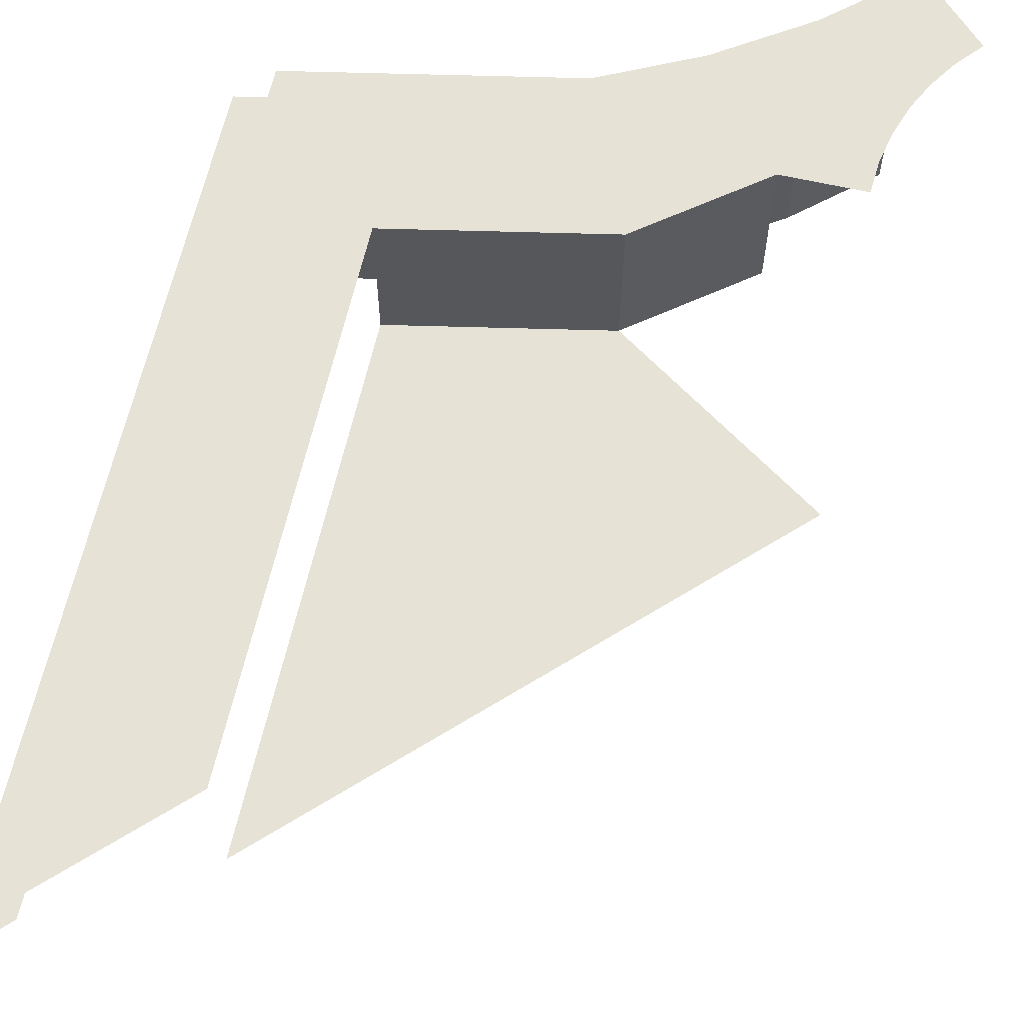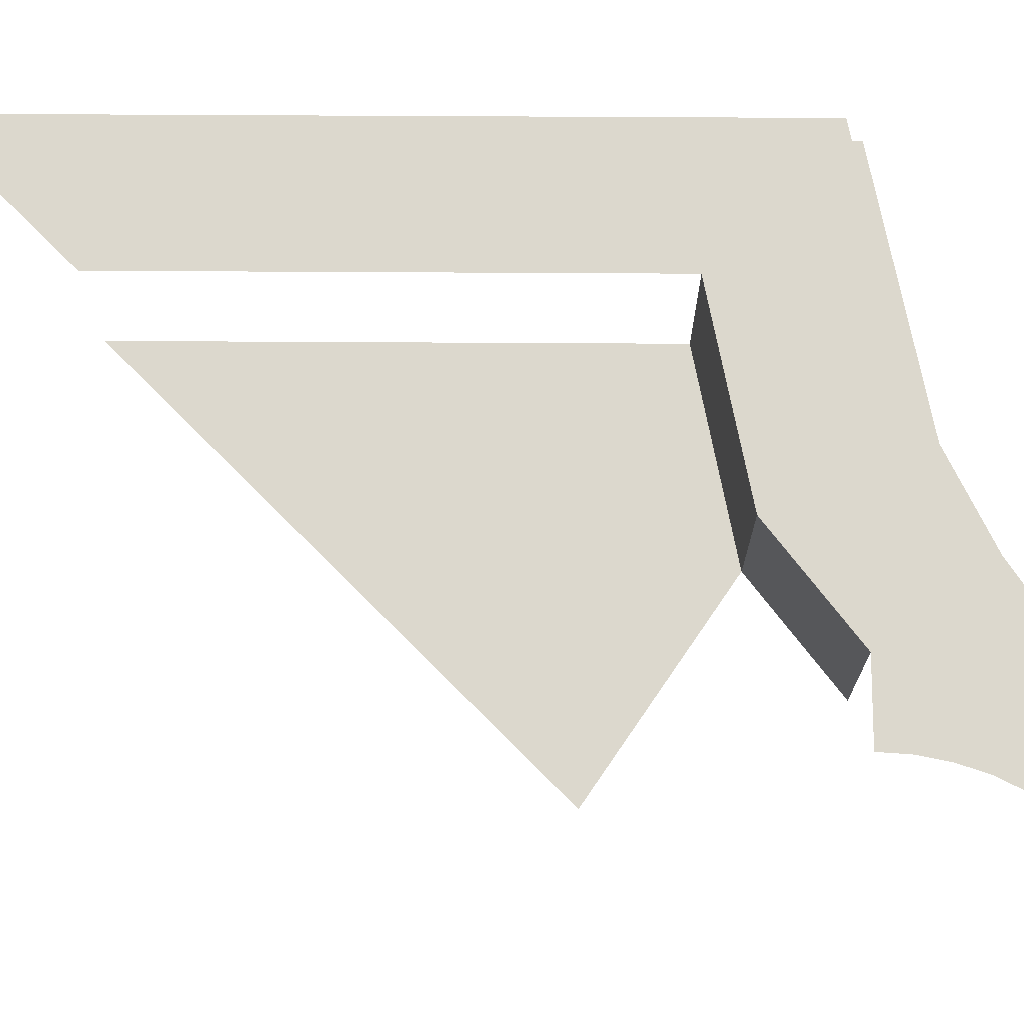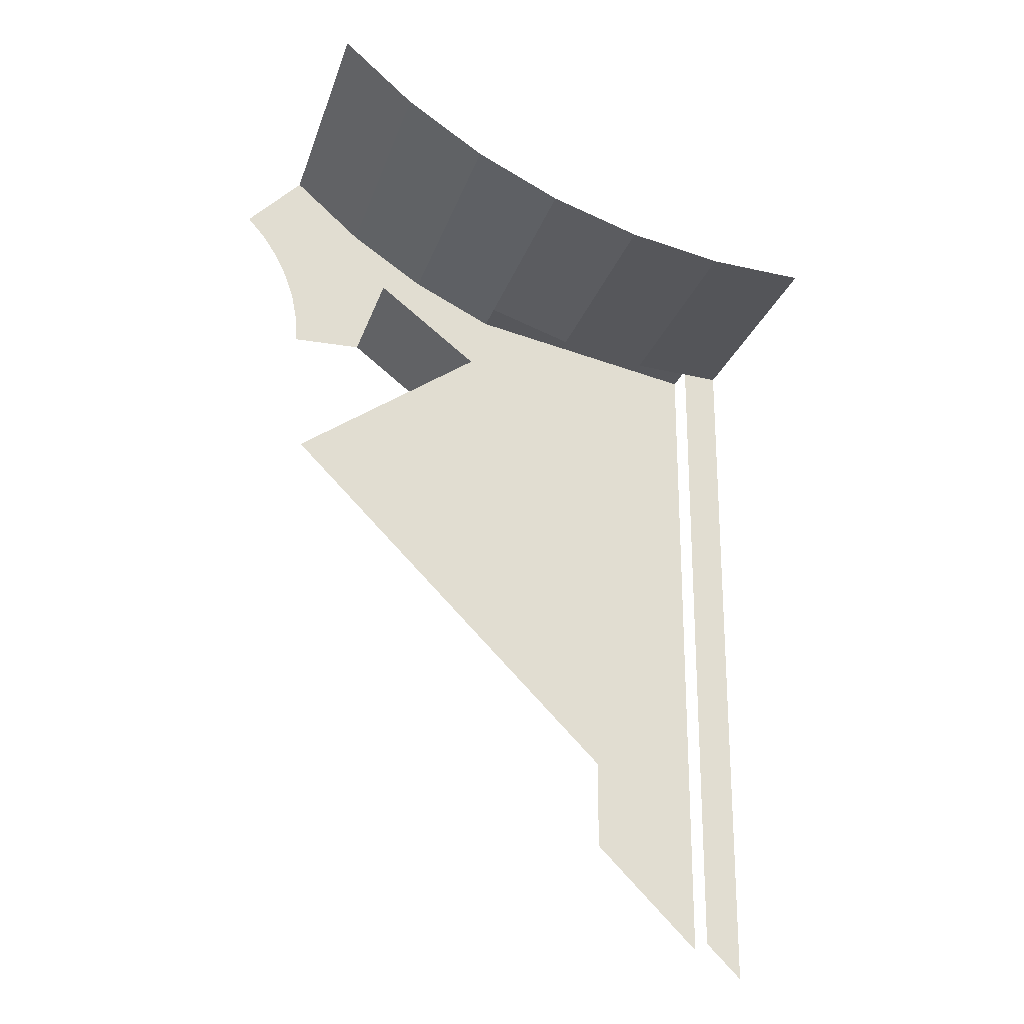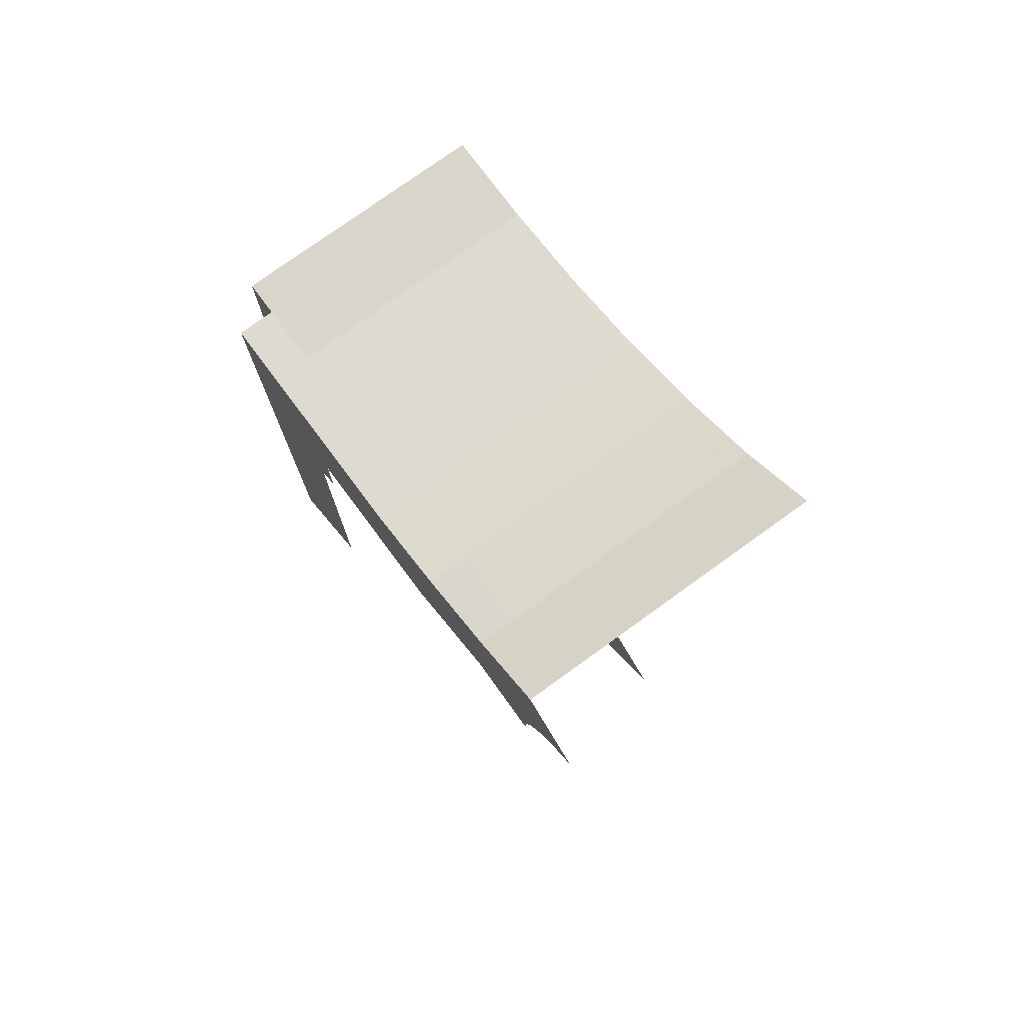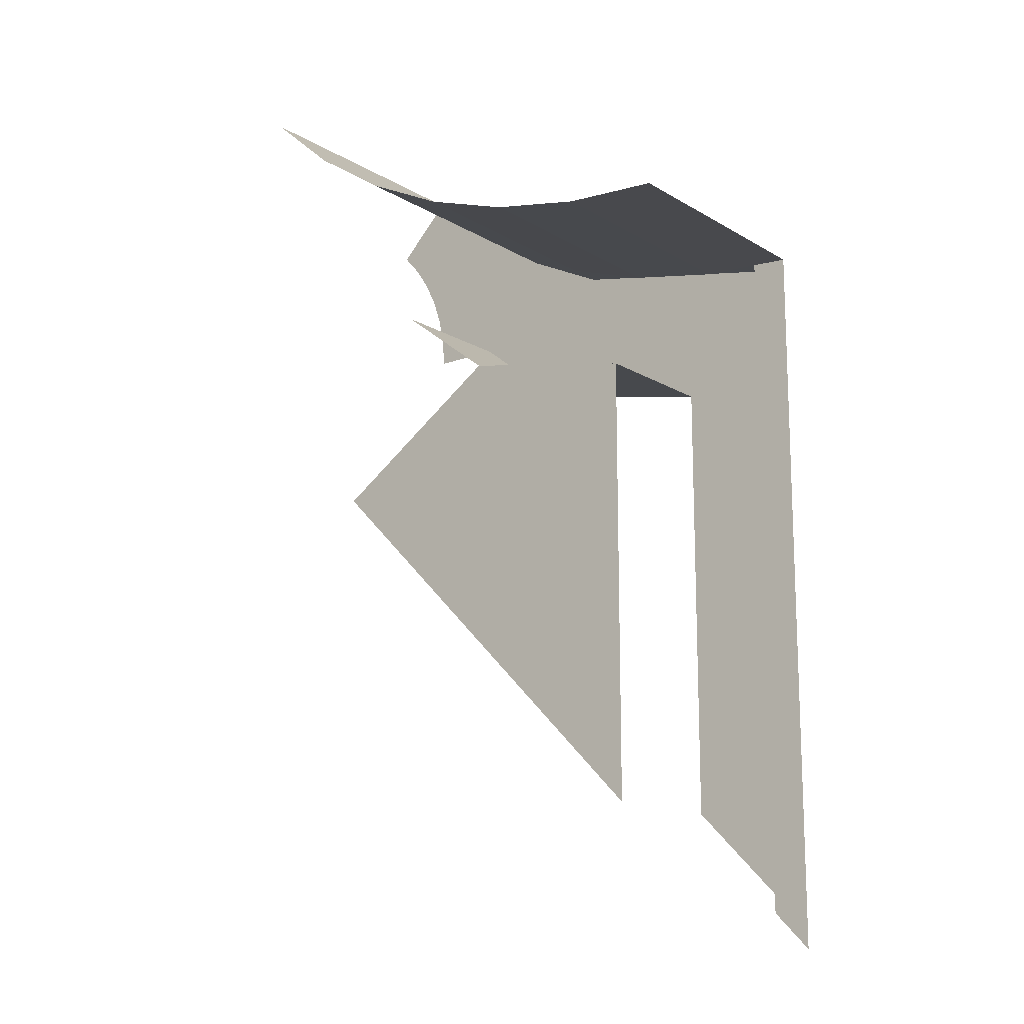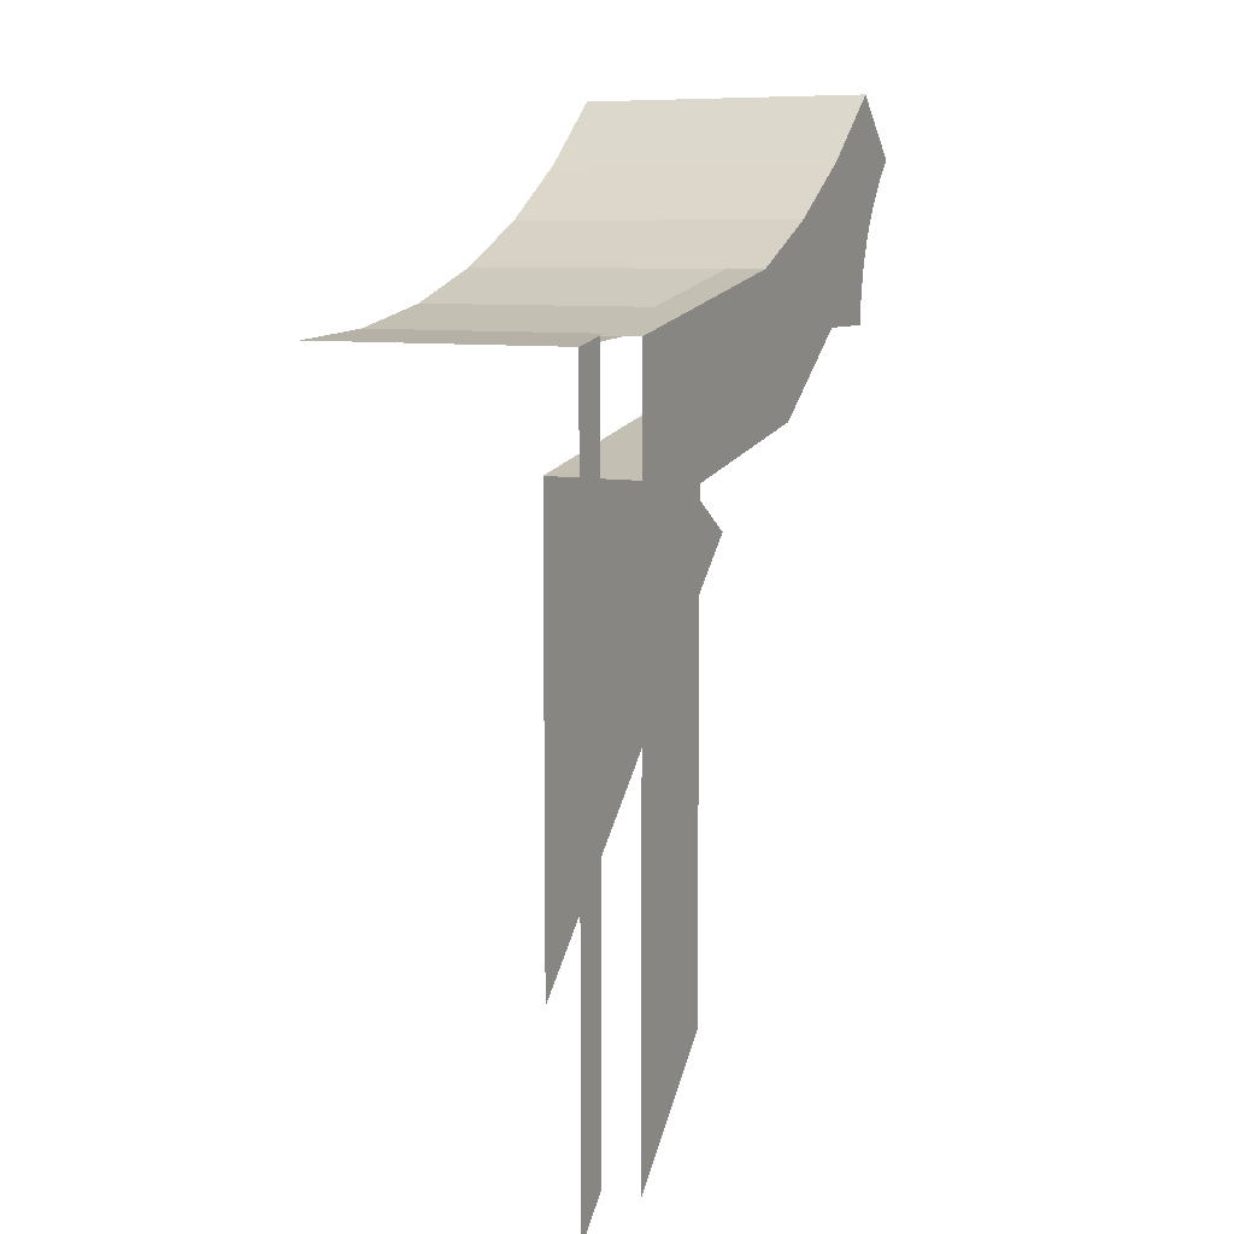
<metadata>
{"format":"obj","ext":"obj","renderer":"f3d","projection":"perspective","resolution":1024,"background":"white","views":[{"elev":63.6,"azim":-167.1,"up":"+Y"},{"elev":72.4,"azim":-89.7,"up":"+Y"},{"elev":-23.8,"azim":-15.8,"up":"+Z"},{"elev":76.9,"azim":-125.8,"up":"+Z"},{"elev":-14.8,"azim":38.3,"up":"+Z"},{"elev":9.0,"azim":116.3,"up":"+Z"}]}
</metadata>
<code>
v 0.3 0.4 0.2121
v 0.2974 0.4 0.03915
v 0.3 0.4 0
v 0.3 0.4 0.2121
v 0.2898 0.4 0.07764
v 0.2974 0.4 0.03915
v 0.3 0.4 0.2121
v 0.2772 0.4 0.1148
v 0.2898 0.4 0.07764
v 0.3 0.4 0.2121
v 0.2598 0.4 0.15
v 0.2772 0.4 0.1148
v 0.3 0.4 0.2121
v 0.238 0.4 0.1826
v 0.2598 0.4 0.15
v 0.3 0.4 0.2121
v 0.2121 0.4 0.2121
v 0.238 0.4 0.1826
v 0.95 0.4 -0.95
v 0.8 0.4 -0.8
v 0.8 0.4 -0.1602
v 0.95 0.4 0.009942
v 0.8 0.4 -0.1602
v 0.5408 0.4 -0.1087
v 0.4 0.4 0
v 0.5635 0.4 0.02228
v 0.95 0.4 0.009942
v 0.8 0.4 -0.1602
v 0.5635 0.4 0.02228
v 0.6173 0.4 0.07609
v 0.4 0.4 0
v 0.3 0.4 0.2121
v 0.2929 0.4 0.2929
v 0.5635 0.4 0.02228
v 0.4 0.4 0
v 0.3 0.4 0
v 0.3 0.4 0.2121
v 0.2929 0.4 0.2929
v 0.3 0.4 0.2121
v 0.2121 0.4 0.2121
v 0.5635 0.4 0.02228
v 0.3913 0.4 0.2067
v 0.2929 0.4 0.2929
v 0.5635 0.4 0.02228
v 0.5 0.4 0.134
v 0.3913 0.4 0.2067
v 0.5635 0.4 0.02228
v 0.6173 0.4 0.07609
v 0.5 0.4 0.134
v 0.5408 0.4 -0.1087
v 0.5408 0.2 -0.1087
v 0.4 0.2 0
v 0.4 0.4 0
v 0.8 0.2 -0.1602
v 0.5408 0.2 -0.1087
v 0.5408 0.4 -0.1087
v 0.8 0.4 -0.1602
v 0.5408 0.2 -0.1087
v 0.8 0.2 -0.1602
v 0.8 0.2 -0.8
v 0.2828 0.2 -0.2828
v 1 0.35 -1
v 0.95 0.35 -0.95
v 0.95 0.35 0.009942
v 1 0.35 0
v 0.8695 0.35 0.0086
v 0.8695 0 0.0086
v 1 0 0
v 1 0.35 0
v 0.7412 0.35 0.0341
v 0.7412 0 0.0341
v 0.8695 0 0.0086
v 0.8695 0.35 0.0086
v 0.6173 0.35 0.0761
v 0.6173 0 0.0761
v 0.7412 0 0.0341
v 0.7412 0.35 0.0341
v 0.5 0.35 0.134
v 0.5 0 0.134
v 0.6173 0 0.0761
v 0.6173 0.35 0.0761
v 0.3912 0.35 0.2066
v 0.3912 0 0.2066
v 0.5 0 0.134
v 0.5 0.35 0.134
v 0.2929 0.35 0.2929
v 0.2929 0 0.2929
v 0.3912 0 0.2066
v 0.3912 0.35 0.2066
v 0.3913 0.35 0.2067
v 0.2929 0.35 0.2929
v 0.2929 0.4 0.2929
v 0.3913 0.4 0.2067
v 0.5 0.35 0.134
v 0.3913 0.35 0.2067
v 0.3913 0.4 0.2067
v 0.5 0.4 0.134
v 0.6173 0.35 0.07609
v 0.5 0.35 0.134
v 0.5 0.4 0.134
v 0.6173 0.4 0.07609
v 0.6173 0.4 0.07609
v 0.6173 0.35 0.07609
v 0.95 0.35 0.009942
v 0.95 0.4 0.009942
g mesh7045955
f 1 3 2
f 4 6 5
f 7 9 8
f 10 12 11
f 13 15 14
f 16 18 17
g mesh7045957
f 19 20 21
f 21 22 19
f 23 24 25
f 25 26 23
f 27 28 29
f 29 30 27
f 31 32 33
f 33 34 31
f 35 36 37
f 38 39 40
g mesh7045958
f 41 43 42
f 44 46 45
f 47 49 48
g mesh7045960
f 50 51 52
f 52 53 50
f 54 55 56
f 56 57 54
f 58 59 60
f 60 61 58
g mesh7045961
f 62 63 64
f 64 65 62
g mesh7045963
f 66 67 68
f 68 69 66
f 70 71 72
f 72 73 70
f 74 75 76
f 76 77 74
f 78 79 80
f 80 81 78
f 82 83 84
f 84 85 82
f 86 87 88
f 88 89 86
g mesh7045967
f 90 92 91
f 92 90 93
f 94 96 95
f 96 94 97
f 98 100 99
f 100 98 101
g mesh7045970
f 102 103 104
f 104 105 102

</code>
